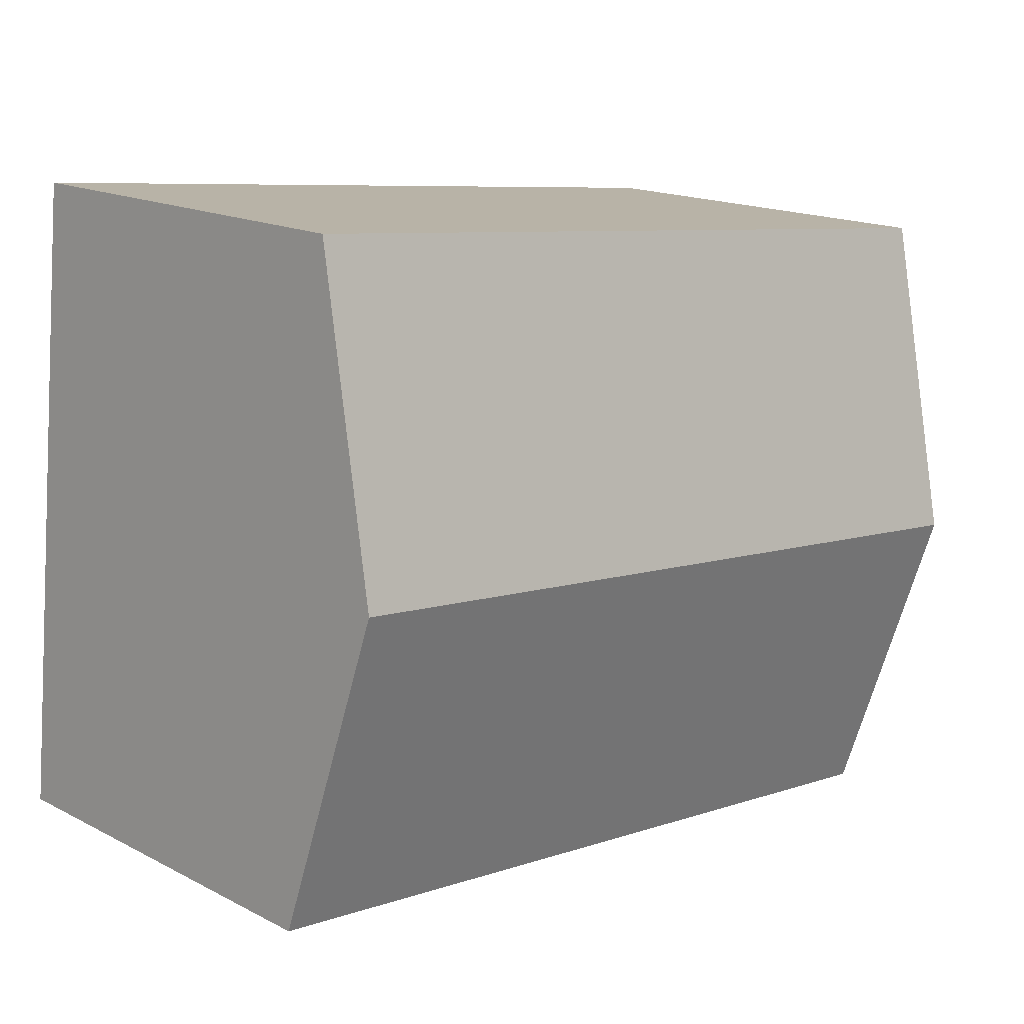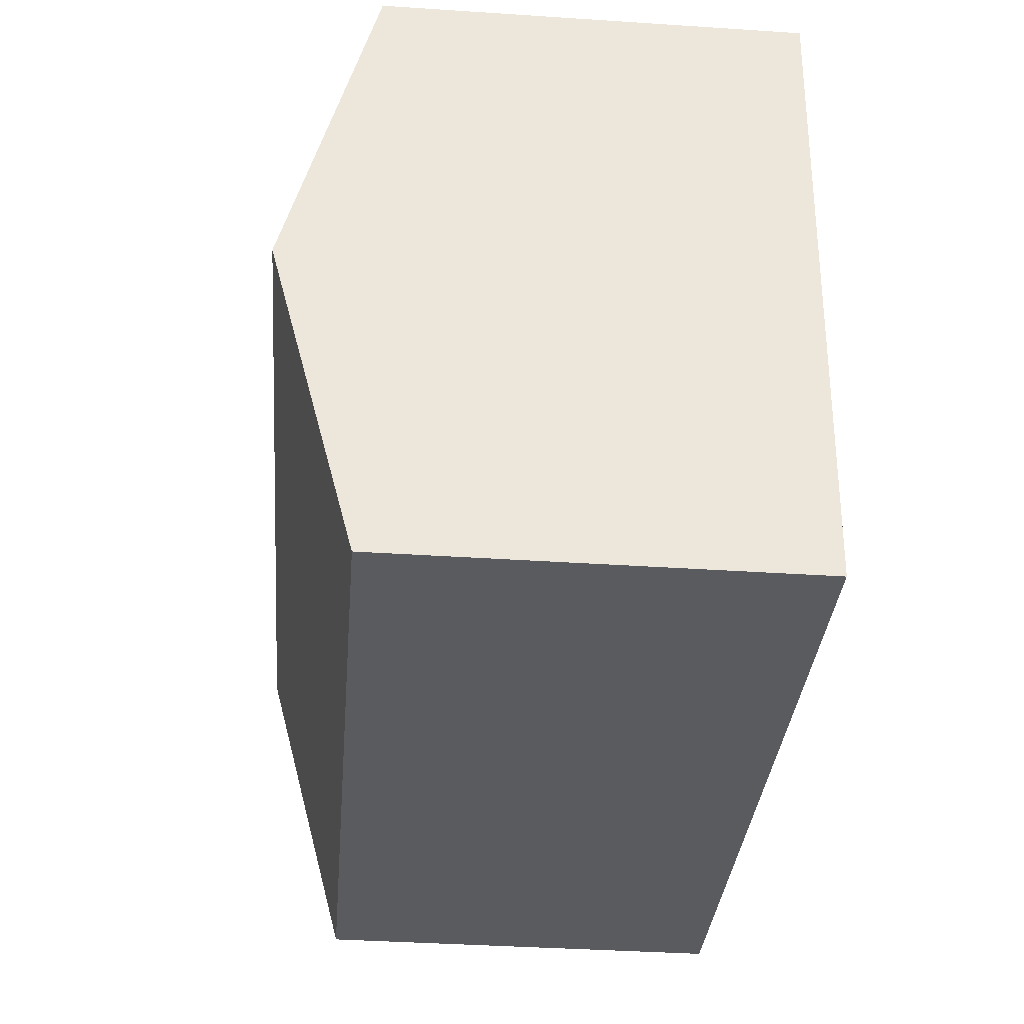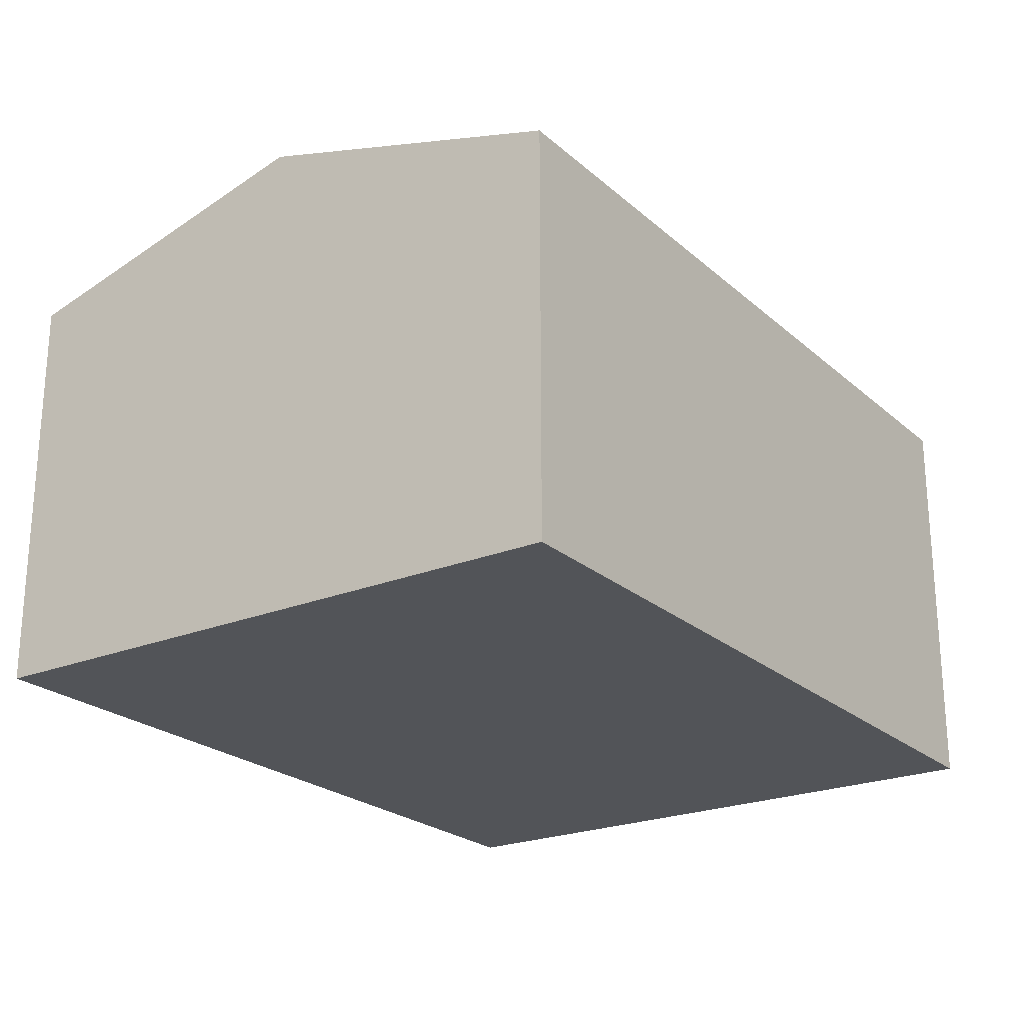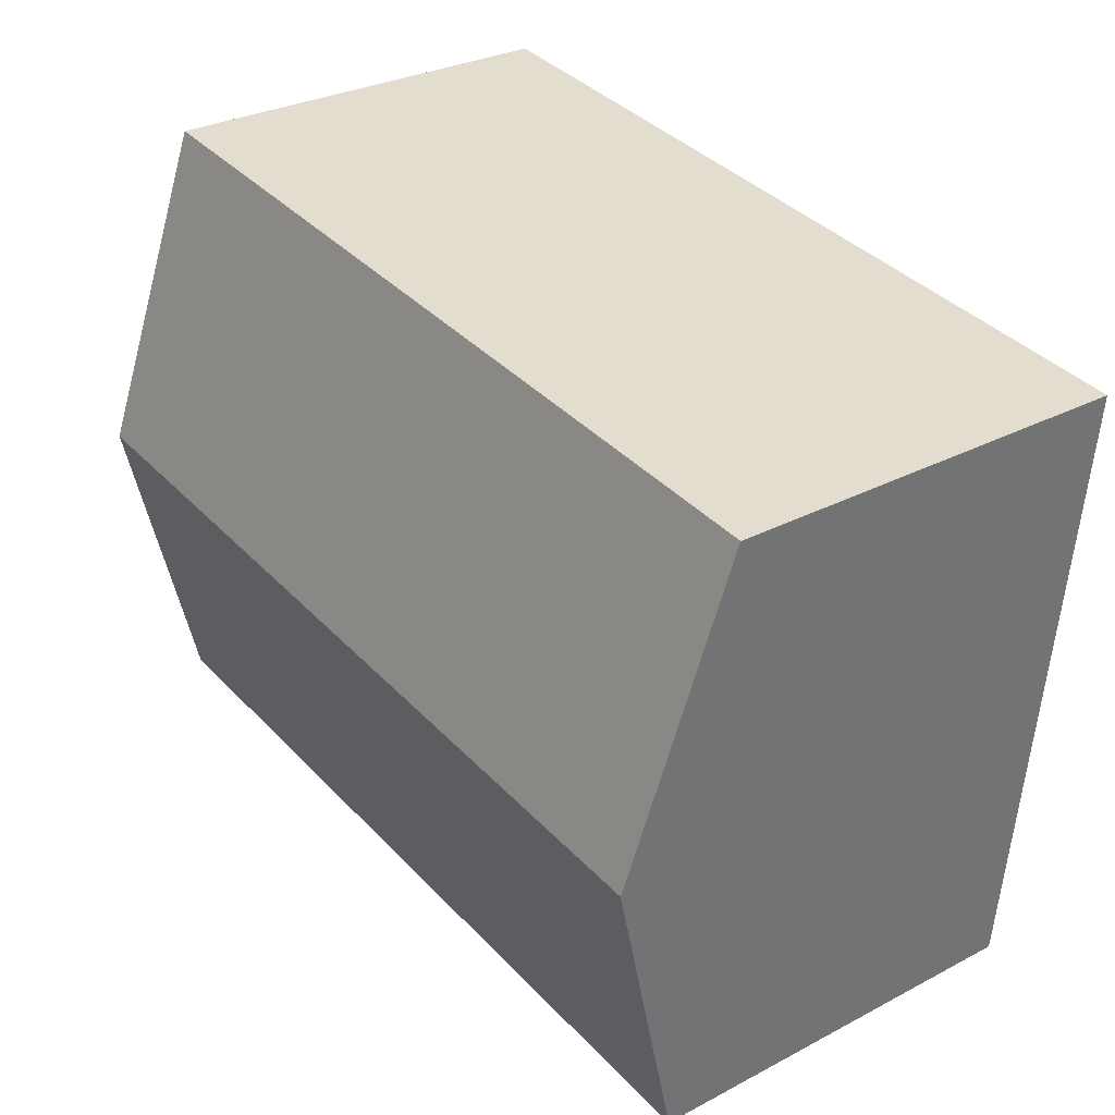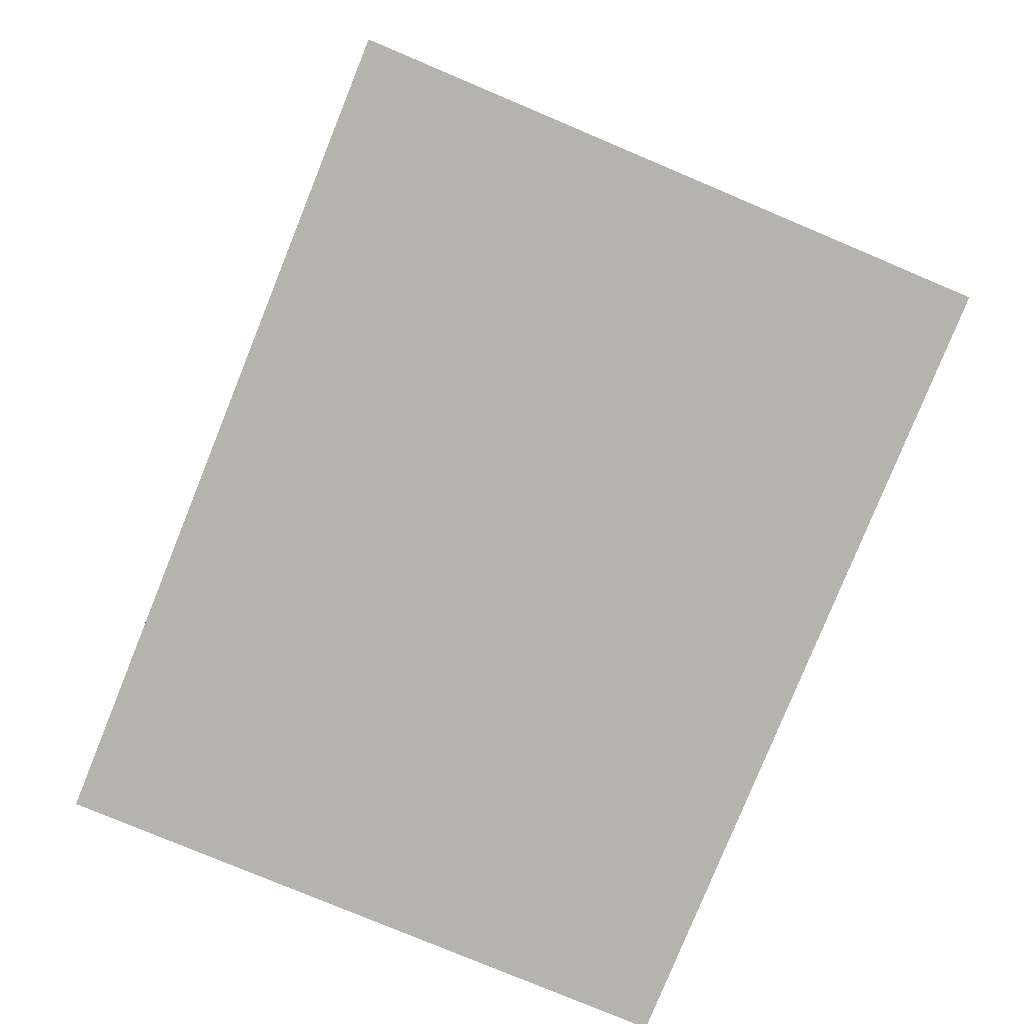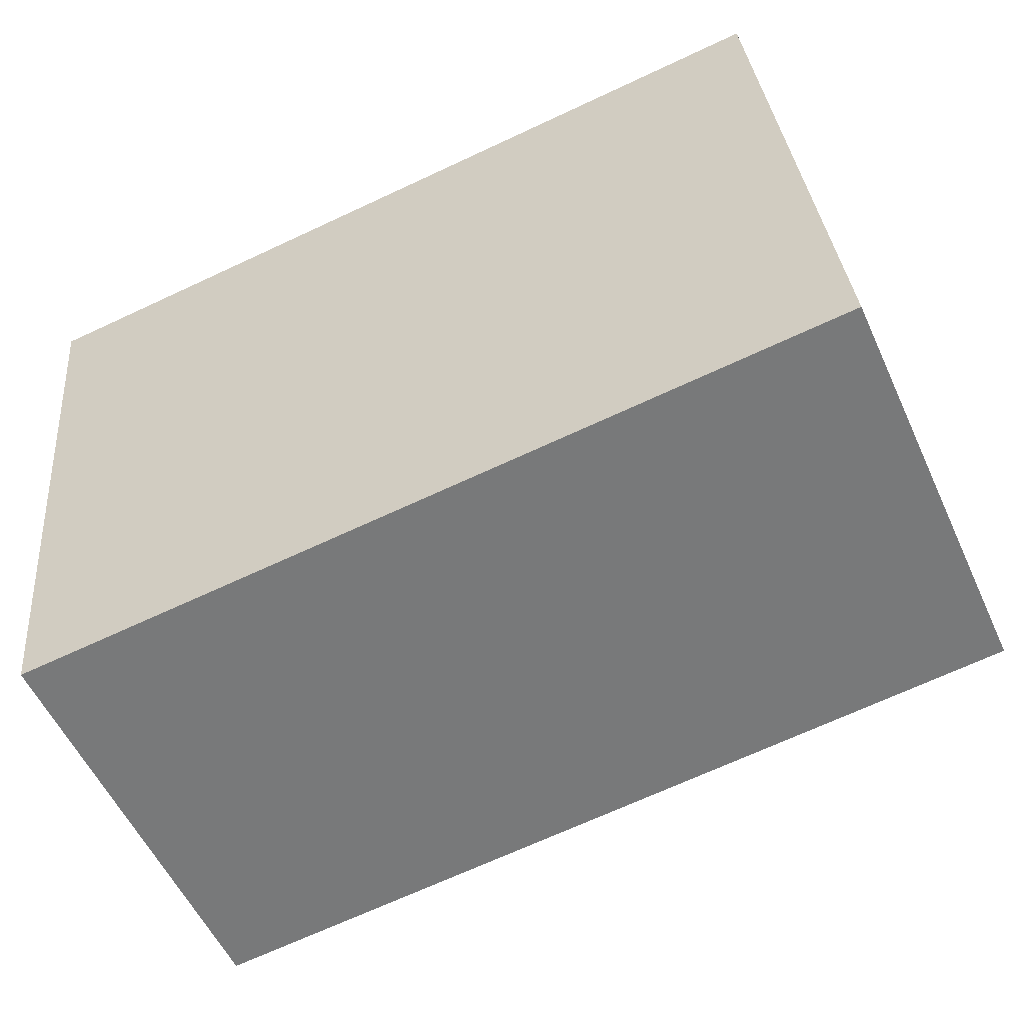
<metadata>
{"format":"obj","ext":"obj","renderer":"f3d","projection":"perspective","resolution":1024,"background":"white","views":[{"elev":16.6,"azim":136.1,"up":"+Z"},{"elev":-39.3,"azim":-94.7,"up":"+Z"},{"elev":-23.3,"azim":-61.2,"up":"+Y"},{"elev":29.8,"azim":-127.6,"up":"+Z"},{"elev":-80.0,"azim":61.8,"up":"+Y"},{"elev":-54.8,"azim":24.2,"up":"+Z"}]}
</metadata>
<code>
v  0.658 10.47 -6.635
v  18.45 8.649 -11.43
v  1.313 8.665 -13.24
v  17.83 10.47 -4.755
v  0 8.657 5.301e-16
v  17.21 8.657 1.885
v  0 0 0
v  17.21 -1.154e-16 1.885
v  17.83 2.912e-16 -4.755
v  18.45 6.996e-16 -11.43
v  1.313 8.11e-16 -13.24
v  0.658 4.063e-16 -6.635
g defaultobject
f 1 2 3
f 2 1 4
f 5 4 1
f 4 5 6
f 7 6 5
f 6 7 8
f 8 4 6
f 4 8 2
f 2 8 9
f 2 9 10
f 2 11 3
f 11 2 10
f 1 7 5
f 7 1 3
f 7 3 12
f 12 3 11
f 7 9 8
f 9 7 12
f 9 12 10
f 10 12 11

</code>
